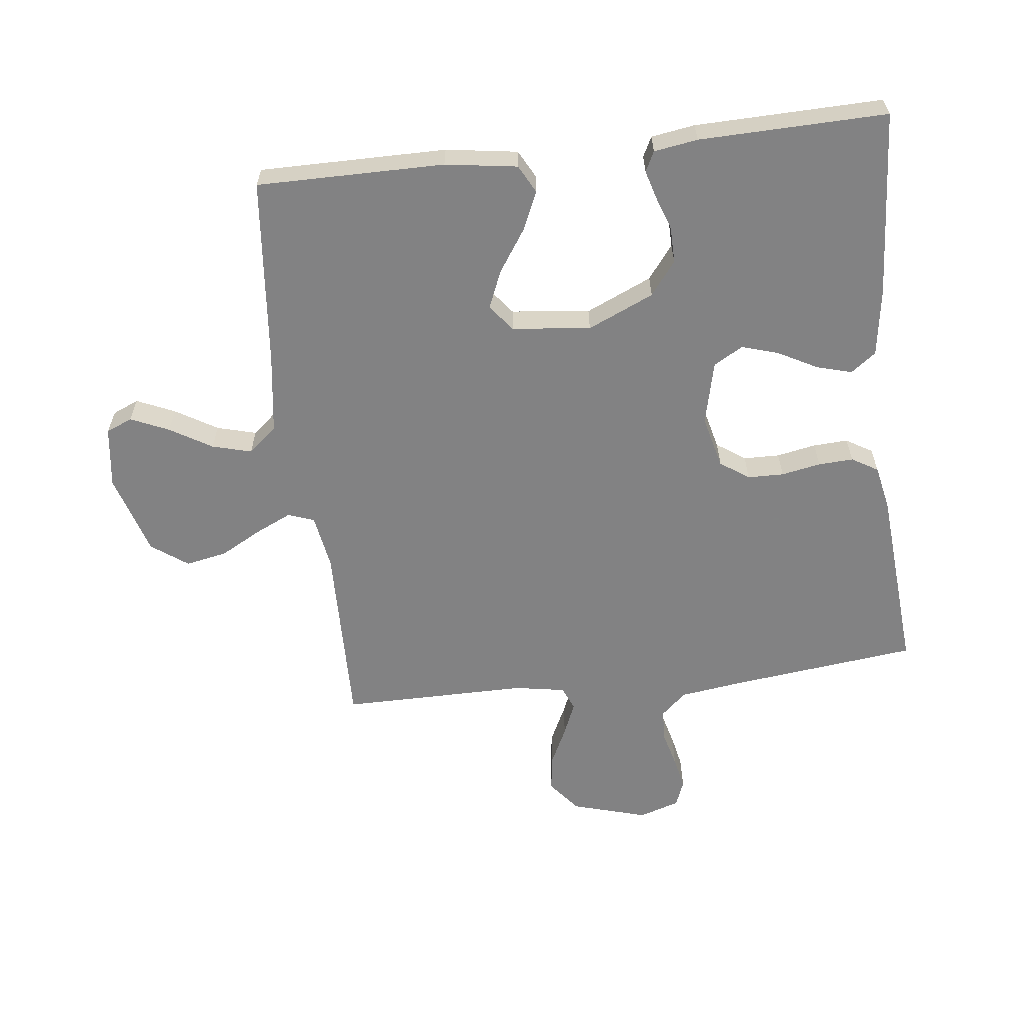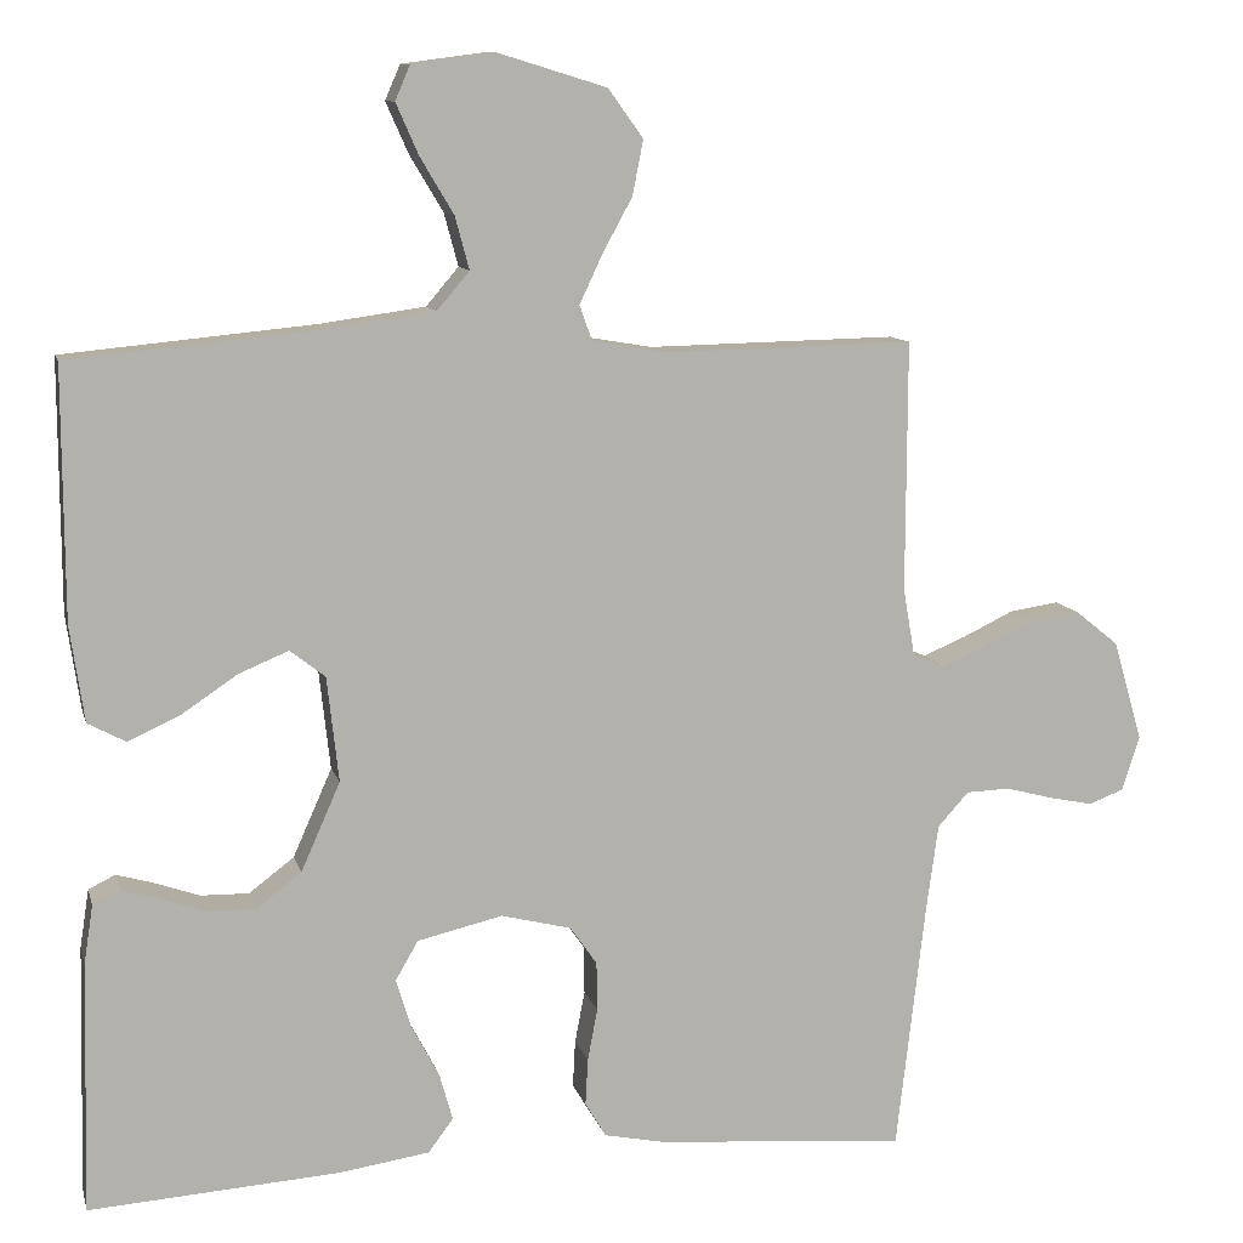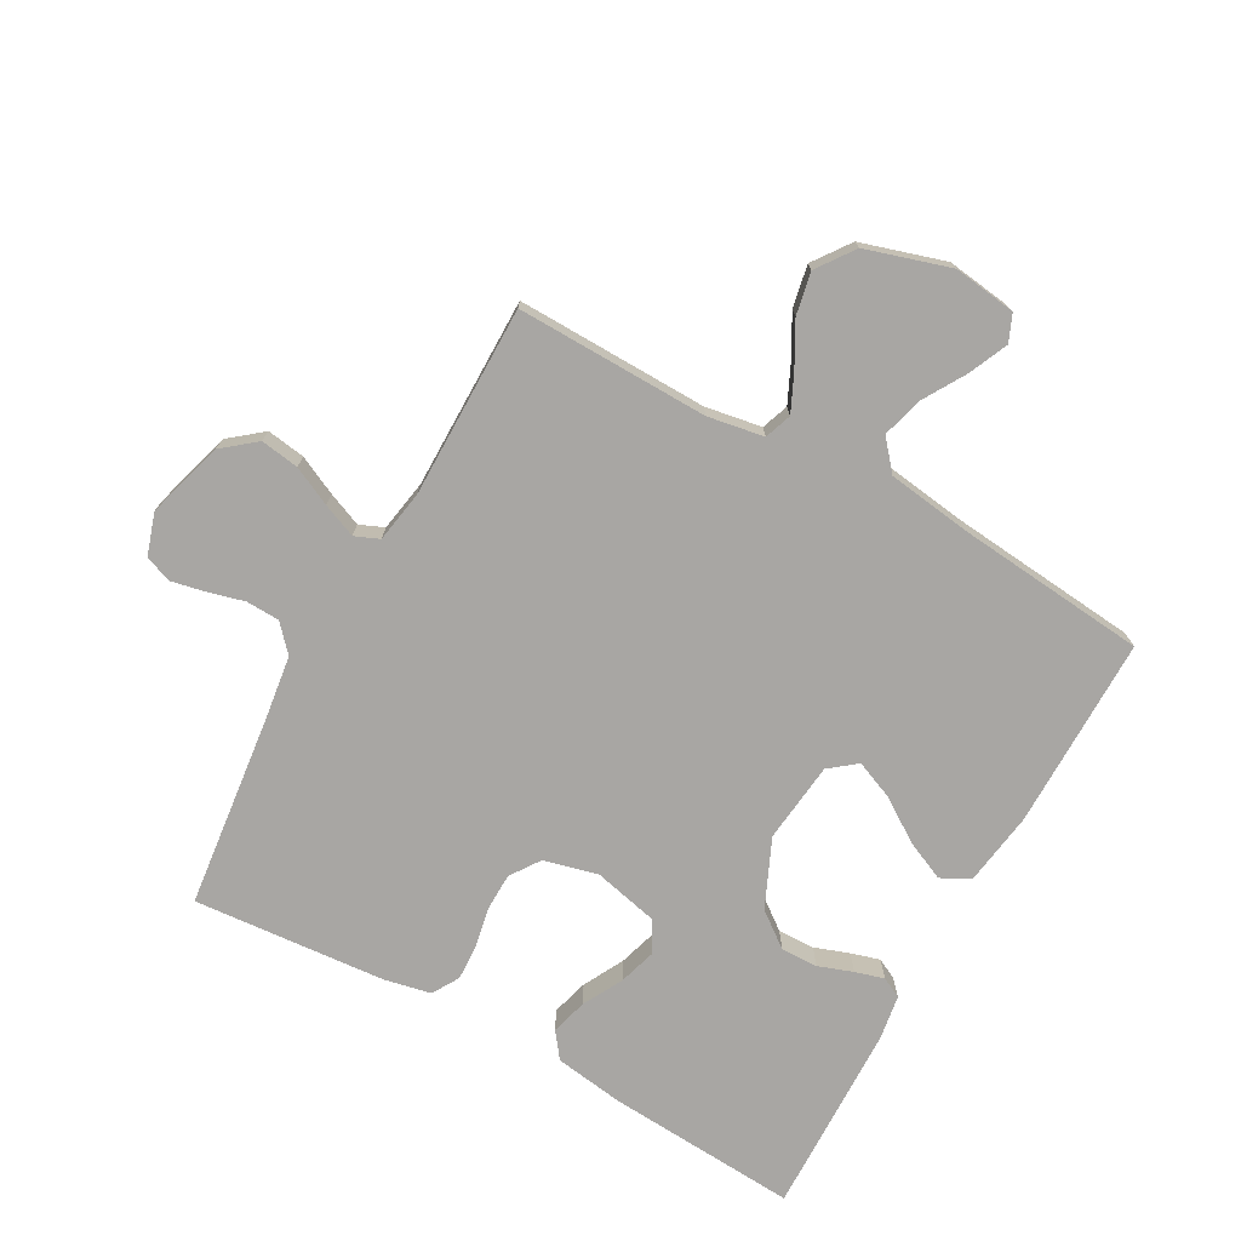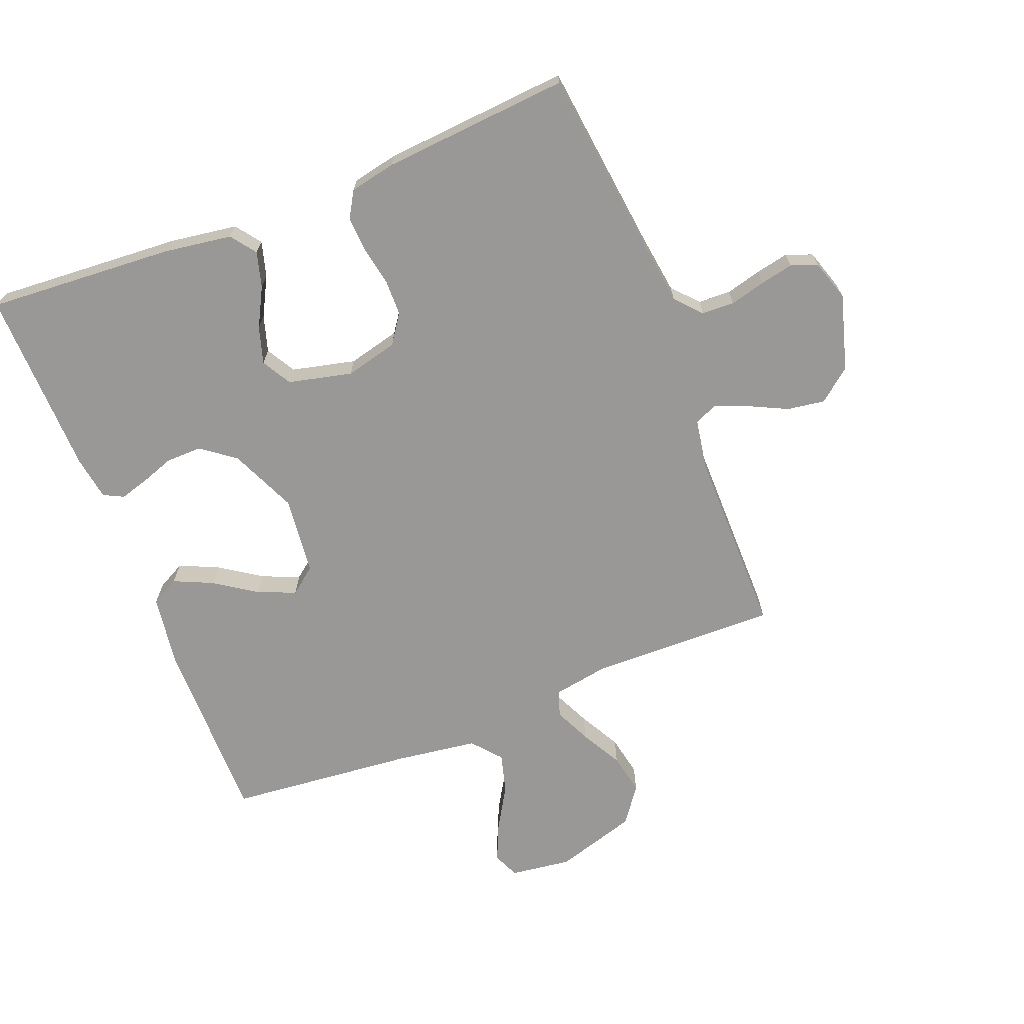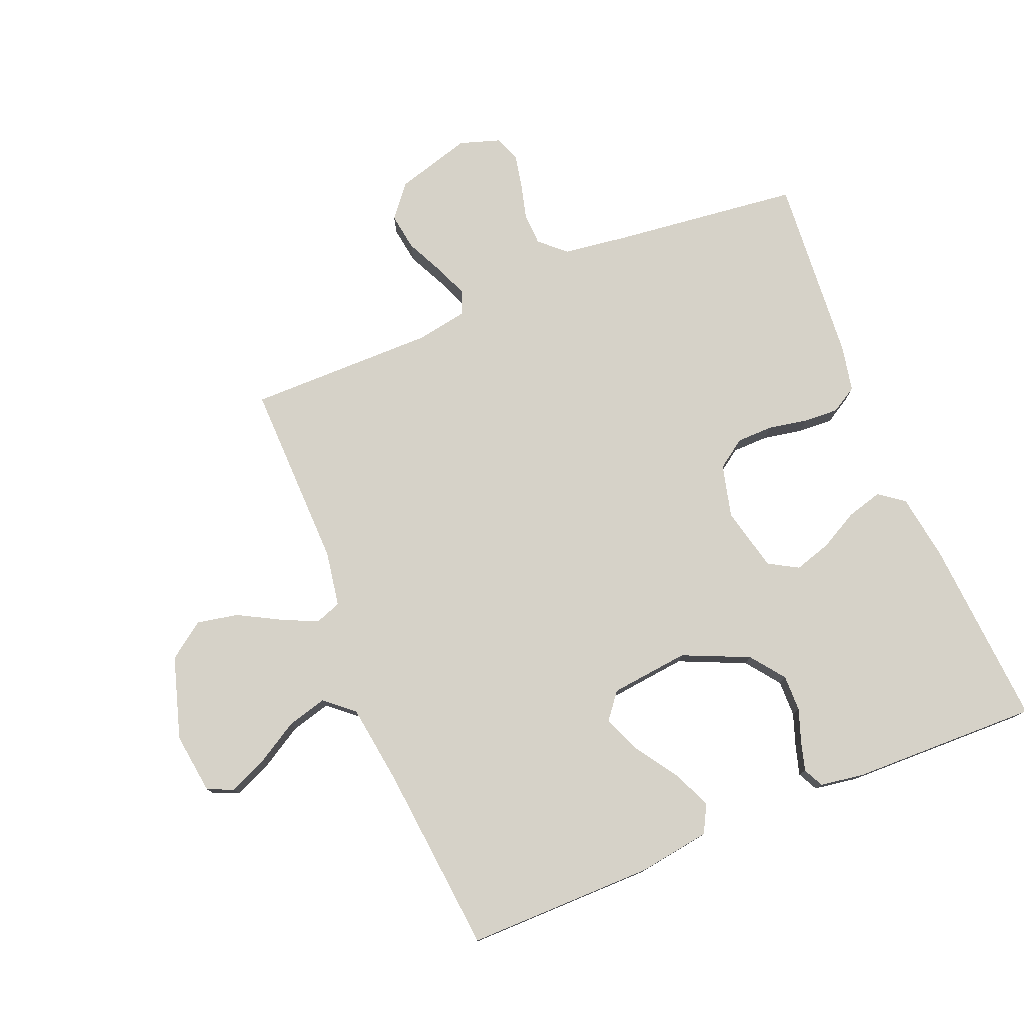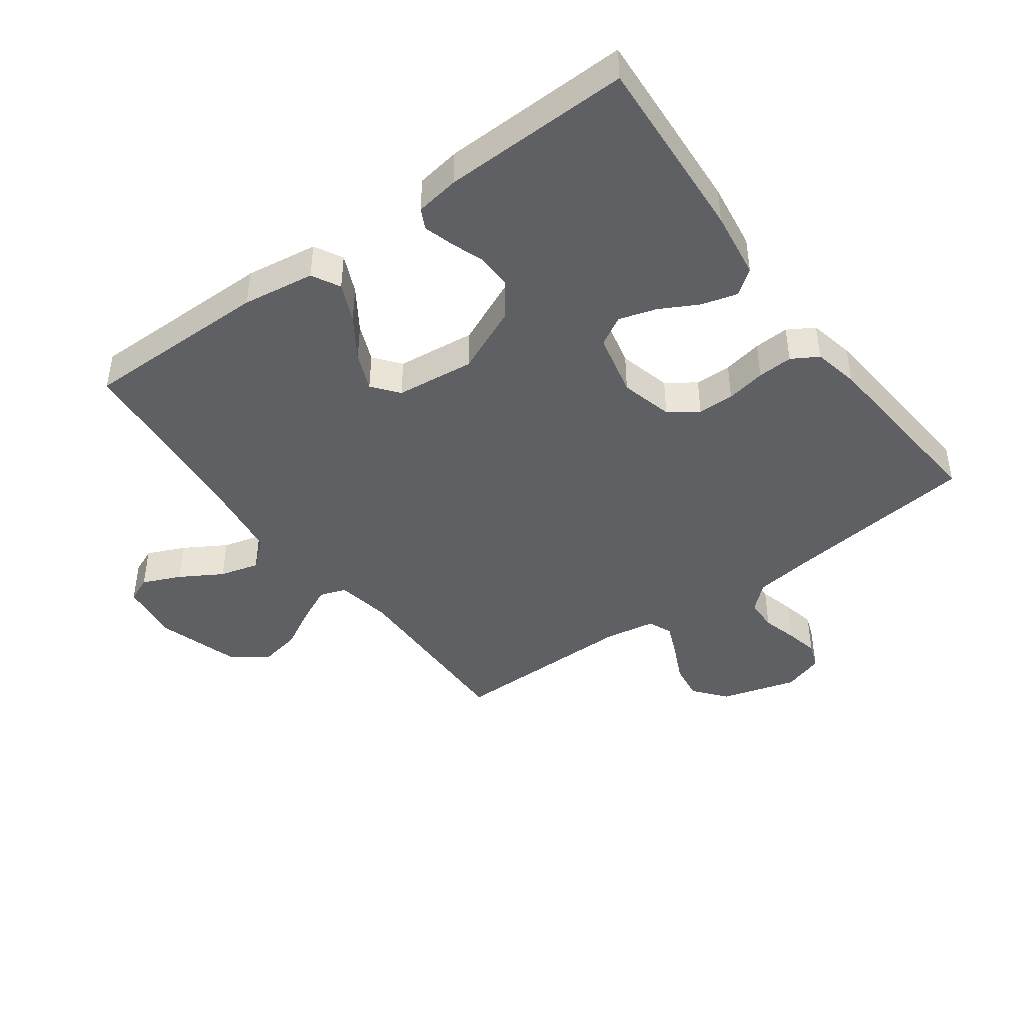
<metadata>
{"format":"obj","ext":"obj","renderer":"f3d","projection":"perspective","resolution":1024,"background":"white","views":[{"elev":-60.9,"azim":96.7,"up":"+Y"},{"elev":10.4,"azim":166.4,"up":"+Z"},{"elev":-74.3,"azim":-29.0,"up":"+Y"},{"elev":-68.6,"azim":-158.5,"up":"+Y"},{"elev":77.5,"azim":67.7,"up":"+Y"},{"elev":-43.5,"azim":126.3,"up":"+Y"}]}
</metadata>
<code>
v 0.5 0.07 0.5
v 0.499 0.07 0.2
v 0.482 0.07 0.085
v 0.437 0.07 0.061
v 0.375 0.07 0.089
v 0.308 0.07 0.134
v 0.248 0.07 0.159
v 0.206 0.07 0.126
v 0.192 0.07 0
v 0.239 0.07 -0.106
v 0.293 0.07 -0.147
v 0.351 0.07 -0.146
v 0.405 0.07 -0.127
v 0.45 0.07 -0.114
v 0.482 0.07 -0.13
v 0.493 0.07 -0.2
v 0.5 0.07 -0.5
v 0.2 0.07 -0.48
v 0.092 0.07 -0.464
v 0.062 0.07 -0.424
v 0.078 0.07 -0.367
v 0.111 0.07 -0.305
v 0.129 0.07 -0.246
v 0.102 0.07 -0.199
v 0 0.07 -0.175
v -0.084 0.07 -0.196
v -0.116 0.07 -0.242
v -0.117 0.07 -0.3
v -0.105 0.07 -0.363
v -0.102 0.07 -0.419
v -0.127 0.07 -0.461
v -0.2 0.07 -0.476
v -0.5 0.07 -0.5
v -0.535 0.07 -0.2
v -0.549 0.07 -0.098
v -0.586 0.07 -0.057
v -0.638 0.07 -0.055
v -0.695 0.07 -0.07
v -0.748 0.07 -0.081
v -0.79 0.07 -0.065
v -0.811 0.07 0
v -0.776 0.07 0.121
v -0.724 0.07 0.163
v -0.664 0.07 0.154
v -0.604 0.07 0.125
v -0.551 0.07 0.103
v -0.513 0.07 0.119
v -0.499 0.07 0.2
v -0.5 0.07 0.5
v -0.2 0.07 0.494
v -0.112 0.07 0.509
v -0.097 0.07 0.551
v -0.124 0.07 0.609
v -0.16 0.07 0.675
v -0.173 0.07 0.741
v -0.131 0.07 0.799
v 0 0.07 0.839
v 0.098 0.07 0.826
v 0.116 0.07 0.784
v 0.089 0.07 0.723
v 0.049 0.07 0.656
v 0.032 0.07 0.593
v 0.071 0.07 0.547
v 0.2 0.07 0.529
v 0.5 0 0.5
v 0.499 0 0.2
v 0.482 0 0.085
v 0.437 0 0.061
v 0.375 0 0.089
v 0.308 0 0.134
v 0.248 0 0.159
v 0.206 0 0.126
v 0.192 0 0
v 0.239 0 -0.106
v 0.293 0 -0.147
v 0.351 0 -0.146
v 0.405 0 -0.127
v 0.45 0 -0.114
v 0.482 0 -0.13
v 0.493 0 -0.2
v 0.5 0 -0.5
v 0.2 0 -0.48
v 0.092 0 -0.464
v 0.062 0 -0.424
v 0.078 0 -0.367
v 0.111 0 -0.305
v 0.129 0 -0.246
v 0.102 0 -0.199
v 0 0 -0.175
v -0.084 0 -0.196
v -0.116 0 -0.242
v -0.117 0 -0.3
v -0.105 0 -0.363
v -0.102 0 -0.419
v -0.127 0 -0.461
v -0.2 0 -0.476
v -0.5 0 -0.5
v -0.535 0 -0.2
v -0.549 0 -0.098
v -0.586 0 -0.057
v -0.638 0 -0.055
v -0.695 0 -0.07
v -0.748 0 -0.081
v -0.79 0 -0.065
v -0.811 0 0
v -0.776 0 0.121
v -0.724 0 0.163
v -0.664 0 0.154
v -0.604 0 0.125
v -0.551 0 0.103
v -0.513 0 0.119
v -0.499 0 0.2
v -0.5 0 0.5
v -0.2 0 0.494
v -0.112 0 0.509
v -0.097 0 0.551
v -0.124 0 0.609
v -0.16 0 0.675
v -0.173 0 0.741
v -0.131 0 0.799
v 0 0 0.839
v 0.098 0 0.826
v 0.116 0 0.784
v 0.089 0 0.723
v 0.049 0 0.656
v 0.032 0 0.593
v 0.071 0 0.547
v 0.2 0 0.529
f 59 60 61
f 58 59 61
f 57 58 61
f 56 57 61
f 55 56 61
f 54 55 61
f 53 54 61
f 52 53 61 62
f 51 52 62 63
f 48 49 50
f 47 48 50 51
f 43 44 45
f 42 43 45
f 41 42 45
f 40 41 45
f 39 40 45
f 38 39 45
f 37 38 45
f 36 37 45 46
f 35 36 46 47
f 32 33 34
f 31 32 34
f 30 31 34
f 29 30 34
f 28 29 34
f 35 47 51
f 34 35 51
f 28 34 51
f 27 28 51
f 20 21 22
f 19 20 22
f 18 19 22
f 17 18 22
f 16 17 22
f 15 16 22
f 14 15 22
f 13 14 22
f 12 13 22
f 11 12 22 23
f 10 11 23 24
f 4 5 6
f 3 4 6
f 2 3 6
f 1 2 6
f 64 1 6
f 64 6 7
f 51 63 64
f 27 51 64
f 26 27 64
f 25 26 64
f 9 10 24 25
f 8 9 25 64
f 7 8 64
f 125 124 123
f 125 123 122
f 125 122 121
f 125 121 120
f 125 120 119
f 125 119 118
f 125 118 117
f 126 125 117 116
f 127 126 116 115
f 114 113 112
f 115 114 112 111
f 109 108 107
f 109 107 106
f 109 106 105
f 109 105 104
f 109 104 103
f 109 103 102
f 109 102 101
f 110 109 101 100
f 111 110 100 99
f 98 97 96
f 98 96 95
f 98 95 94
f 98 94 93
f 98 93 92
f 115 111 99
f 115 99 98
f 115 98 92
f 115 92 91
f 86 85 84
f 86 84 83
f 86 83 82
f 86 82 81
f 86 81 80
f 86 80 79
f 86 79 78
f 86 78 77
f 86 77 76
f 87 86 76 75
f 88 87 75 74
f 70 69 68
f 70 68 67
f 70 67 66
f 70 66 65
f 70 65 128
f 71 70 128
f 128 127 115
f 128 115 91
f 128 91 90
f 128 90 89
f 89 88 74 73
f 128 89 73 72
f 128 72 71
f 1 65 66 2
f 2 66 67 3
f 3 67 68 4
f 4 68 69 5
f 5 69 70 6
f 6 70 71 7
f 7 71 72 8
f 8 72 73 9
f 9 73 74 10
f 10 74 75 11
f 11 75 76 12
f 12 76 77 13
f 13 77 78 14
f 14 78 79 15
f 15 79 80 16
f 16 80 81 17
f 17 81 82 18
f 18 82 83 19
f 19 83 84 20
f 20 84 85 21
f 21 85 86 22
f 22 86 87 23
f 23 87 88 24
f 24 88 89 25
f 25 89 90 26
f 26 90 91 27
f 27 91 92 28
f 28 92 93 29
f 29 93 94 30
f 30 94 95 31
f 31 95 96 32
f 32 96 97 33
f 33 97 98 34
f 34 98 99 35
f 35 99 100 36
f 36 100 101 37
f 37 101 102 38
f 38 102 103 39
f 39 103 104 40
f 40 104 105 41
f 41 105 106 42
f 42 106 107 43
f 43 107 108 44
f 44 108 109 45
f 45 109 110 46
f 46 110 111 47
f 47 111 112 48
f 48 112 113 49
f 49 113 114 50
f 50 114 115 51
f 51 115 116 52
f 52 116 117 53
f 53 117 118 54
f 54 118 119 55
f 55 119 120 56
f 56 120 121 57
f 57 121 122 58
f 58 122 123 59
f 59 123 124 60
f 60 124 125 61
f 61 125 126 62
f 62 126 127 63
f 63 127 128 64
f 64 128 65 1

</code>
